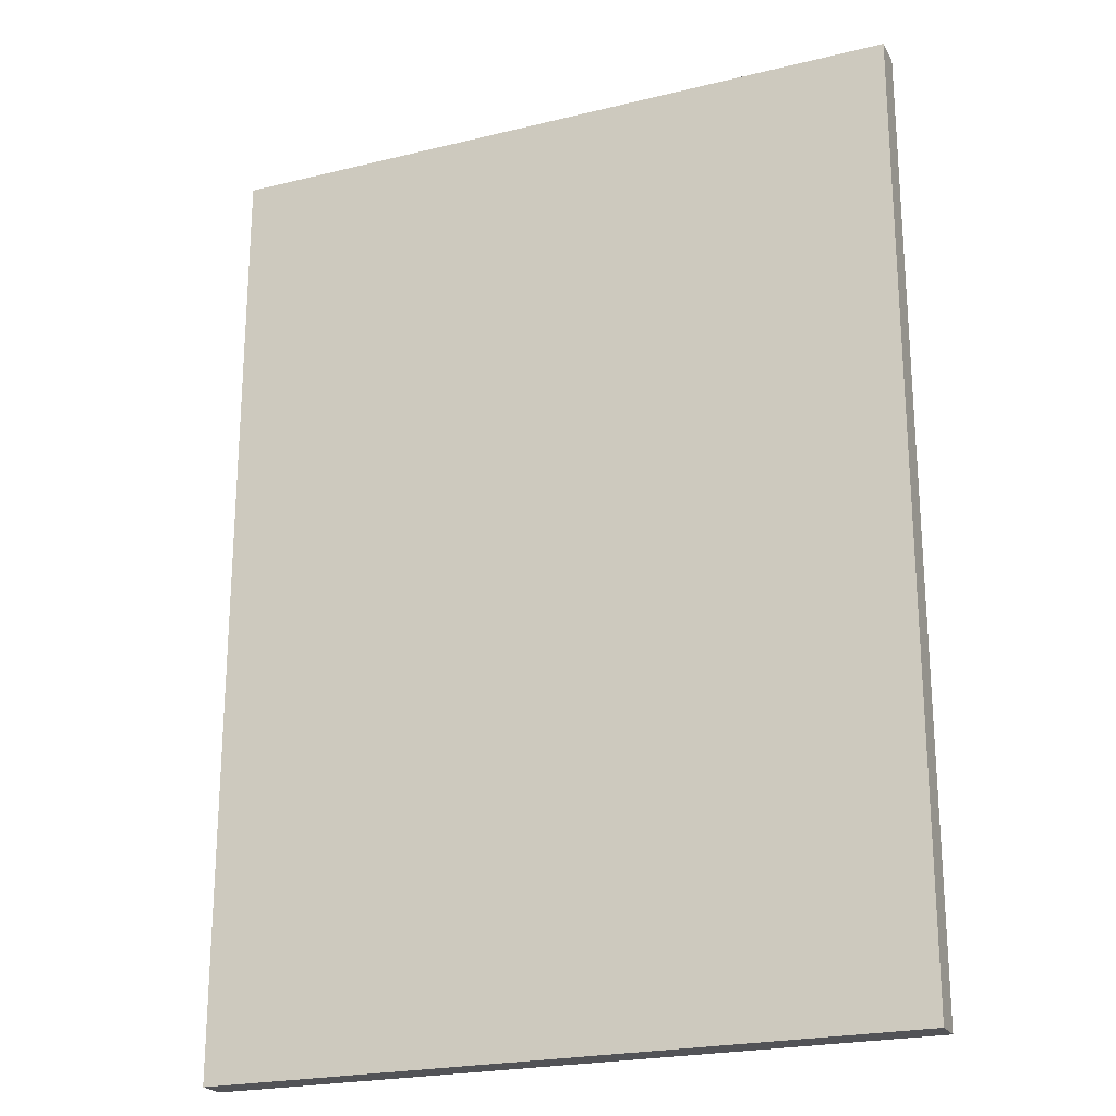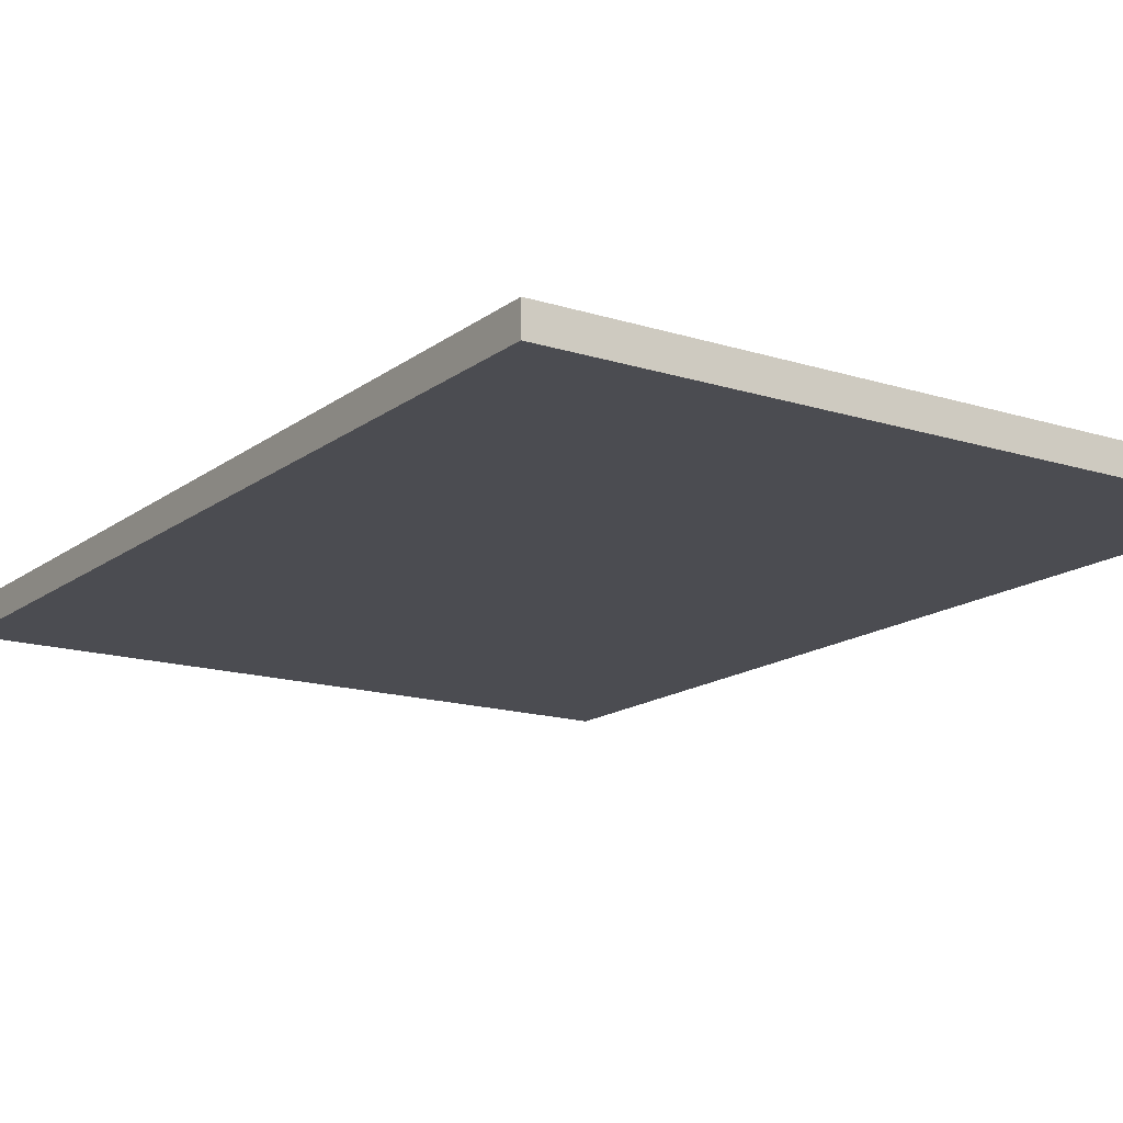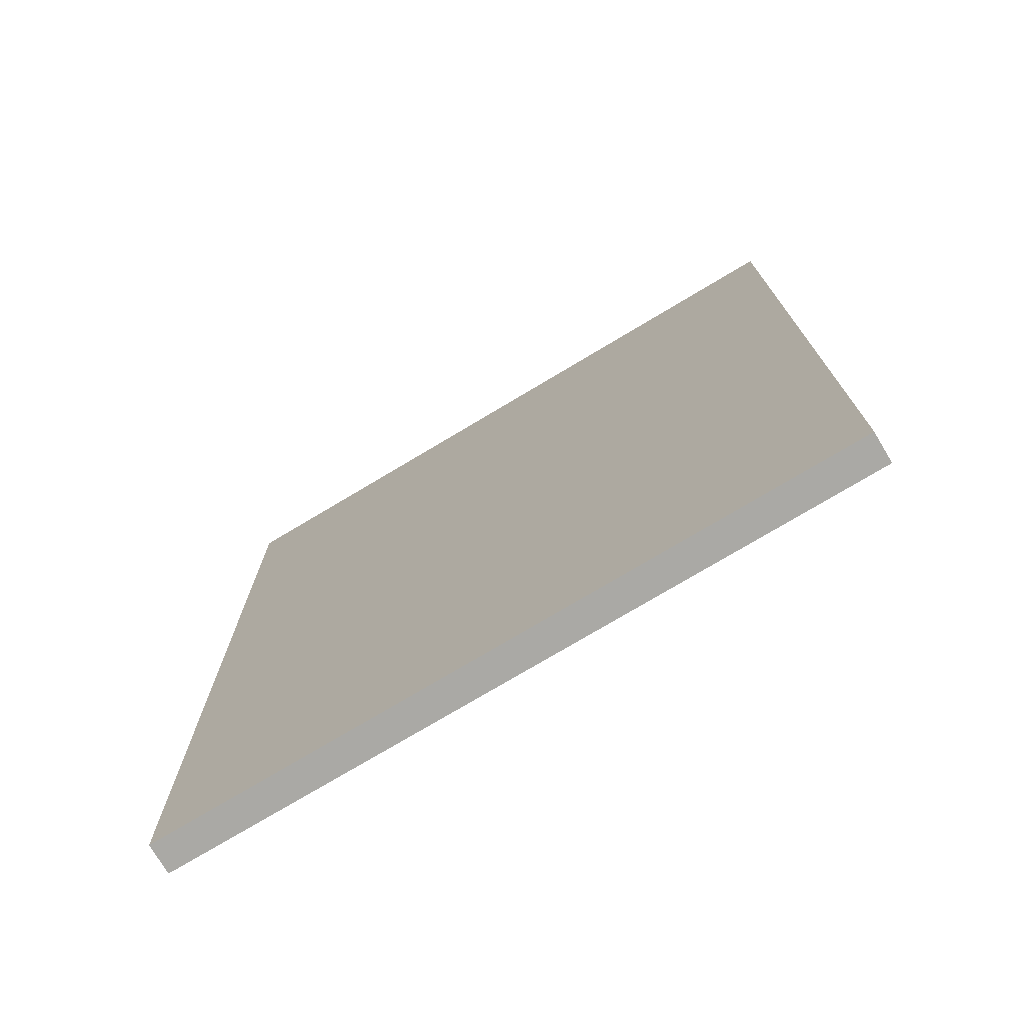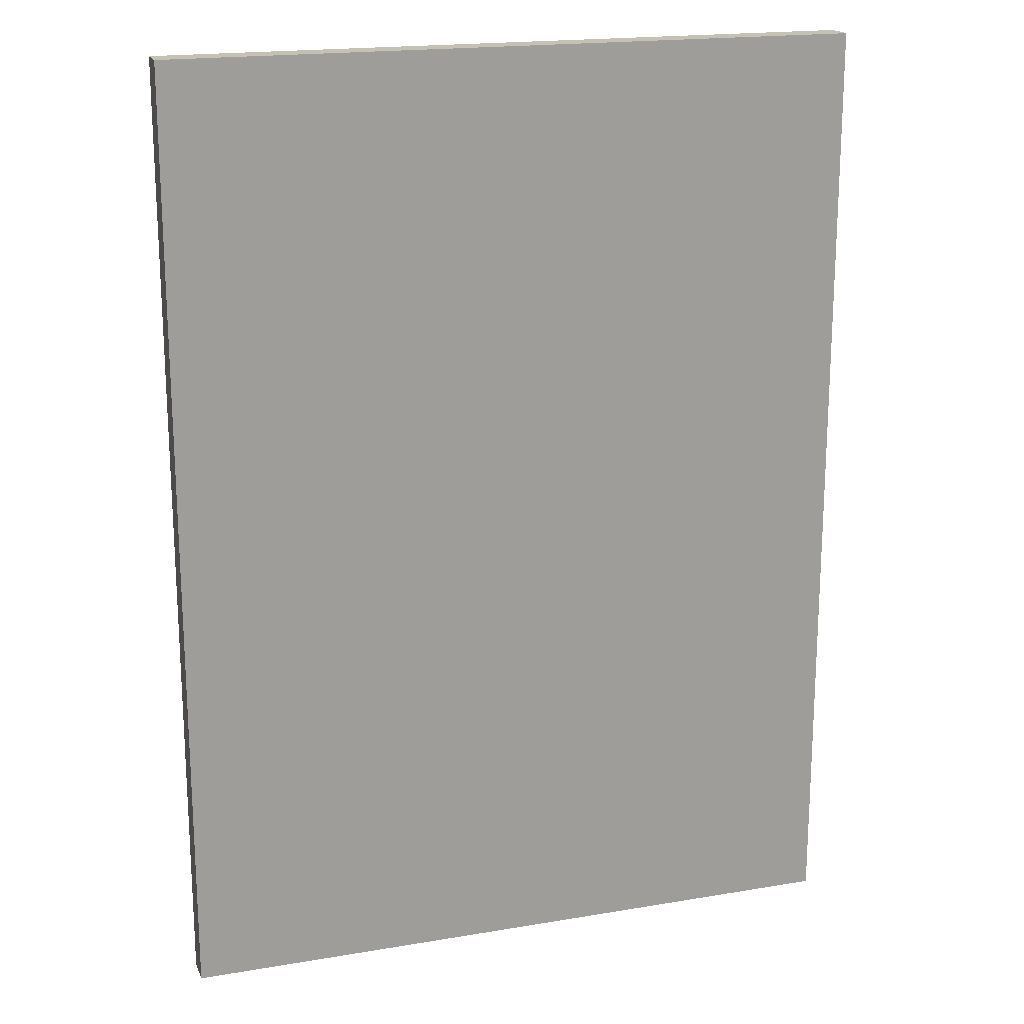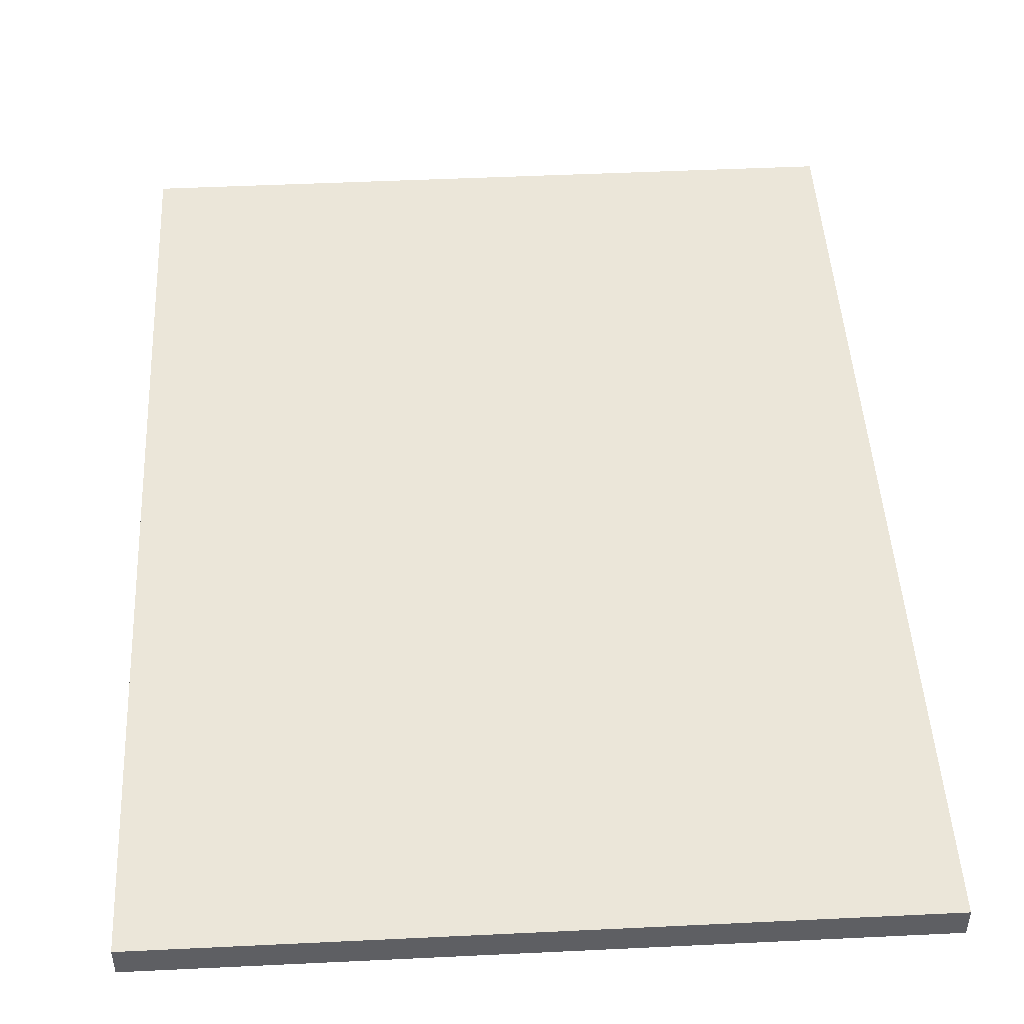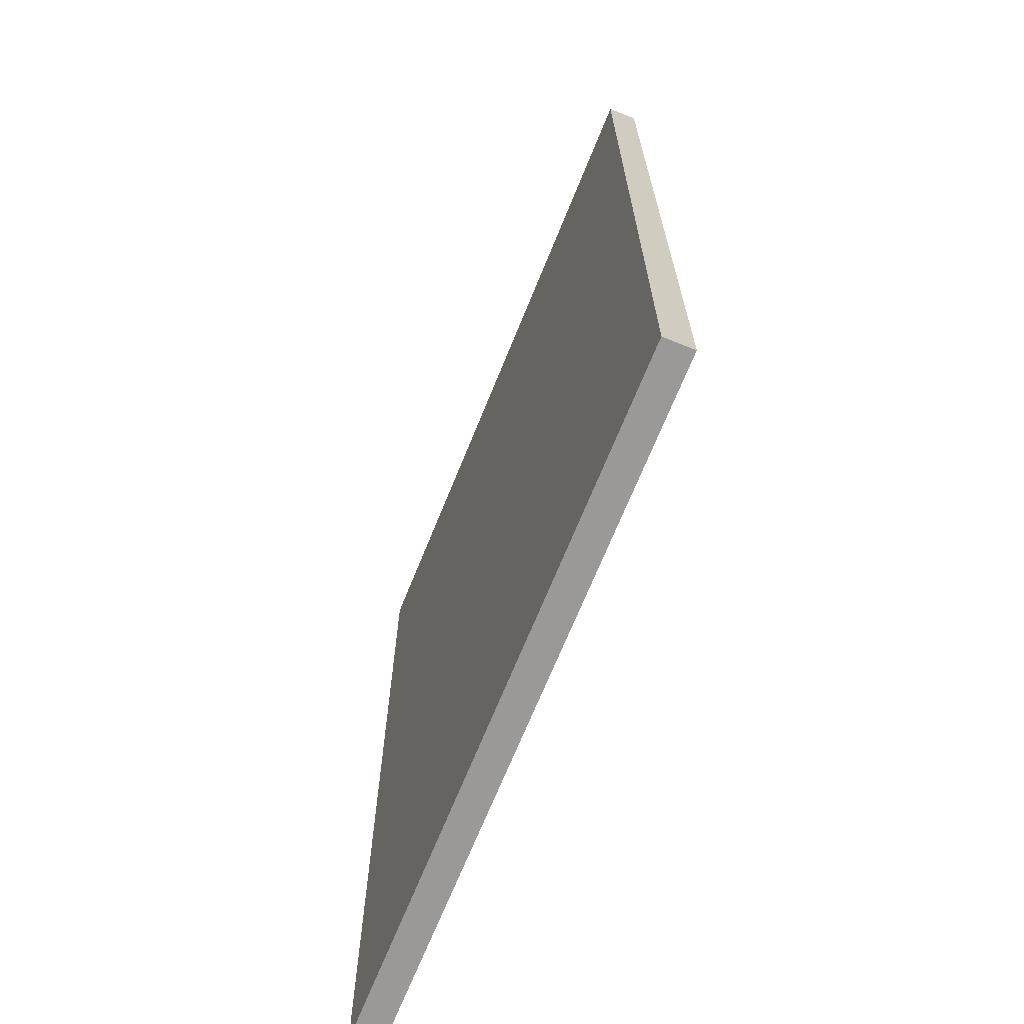
<metadata>
{"format":"obj","ext":"obj","renderer":"f3d","projection":"perspective","resolution":1024,"background":"white","views":[{"elev":-22.5,"azim":-157.1,"up":"+Y"},{"elev":-15.5,"azim":146.4,"up":"+Z"},{"elev":-75.3,"azim":-149.1,"up":"+Y"},{"elev":18.7,"azim":162.1,"up":"+Y"},{"elev":47.3,"azim":-3.1,"up":"+Z"},{"elev":-69.1,"azim":-112.0,"up":"+Y"}]}
</metadata>
<code>
g default
v -52.8 2.353 2.286
v 52.8 2.353 2.286
v -52.8 146.9 2.286
v 52.8 146.9 2.286
v -52.8 146.9 -2.286
v 52.8 146.9 -2.286
v -52.8 2.353 -2.286
v 52.8 2.353 -2.286
g pCube1
f 1 2 4 3
f 3 4 6 5
f 5 6 8 7
f 7 8 2 1
f 2 8 6 4
f 7 1 3 5

</code>
